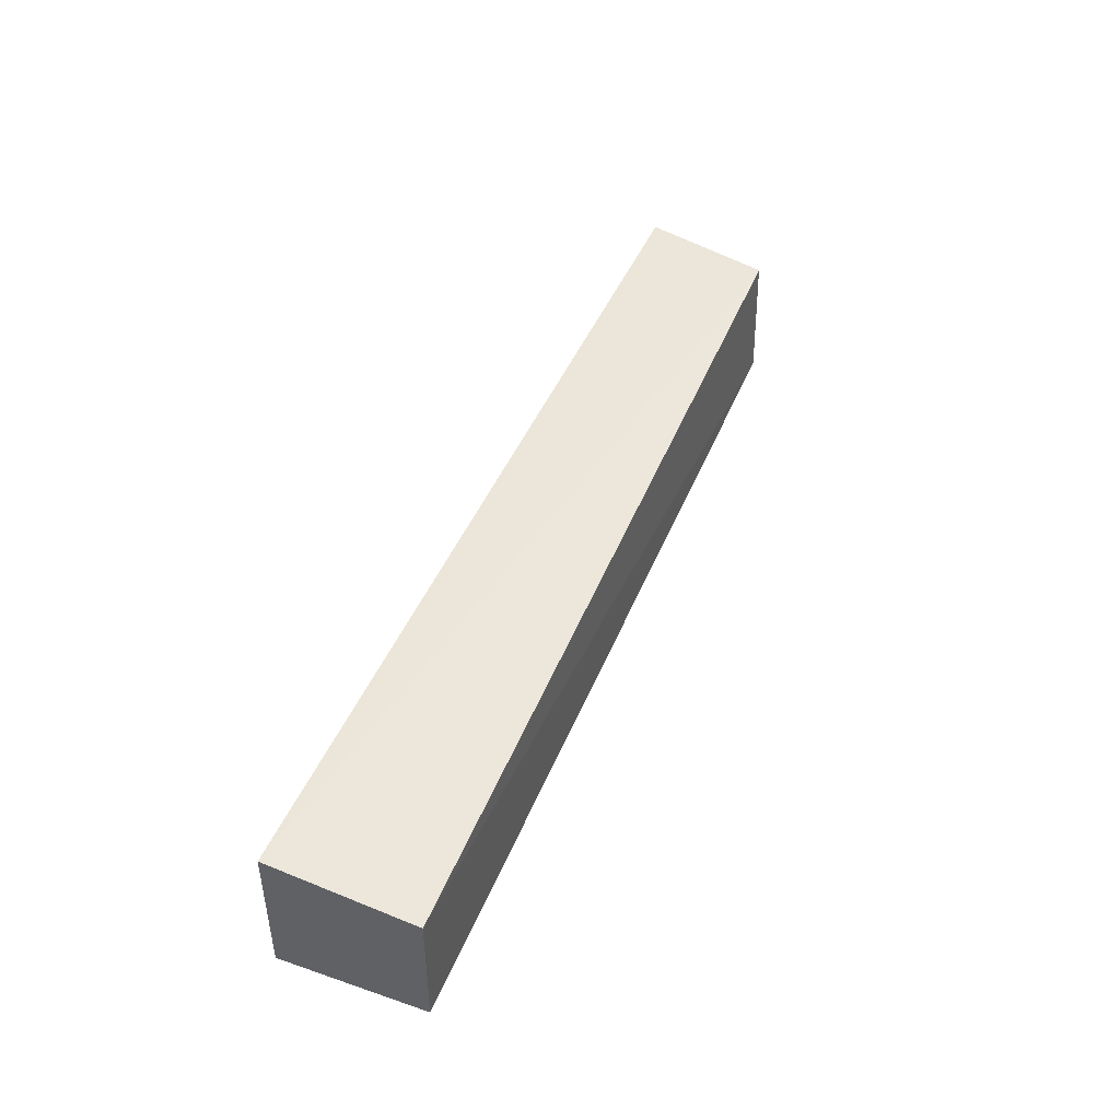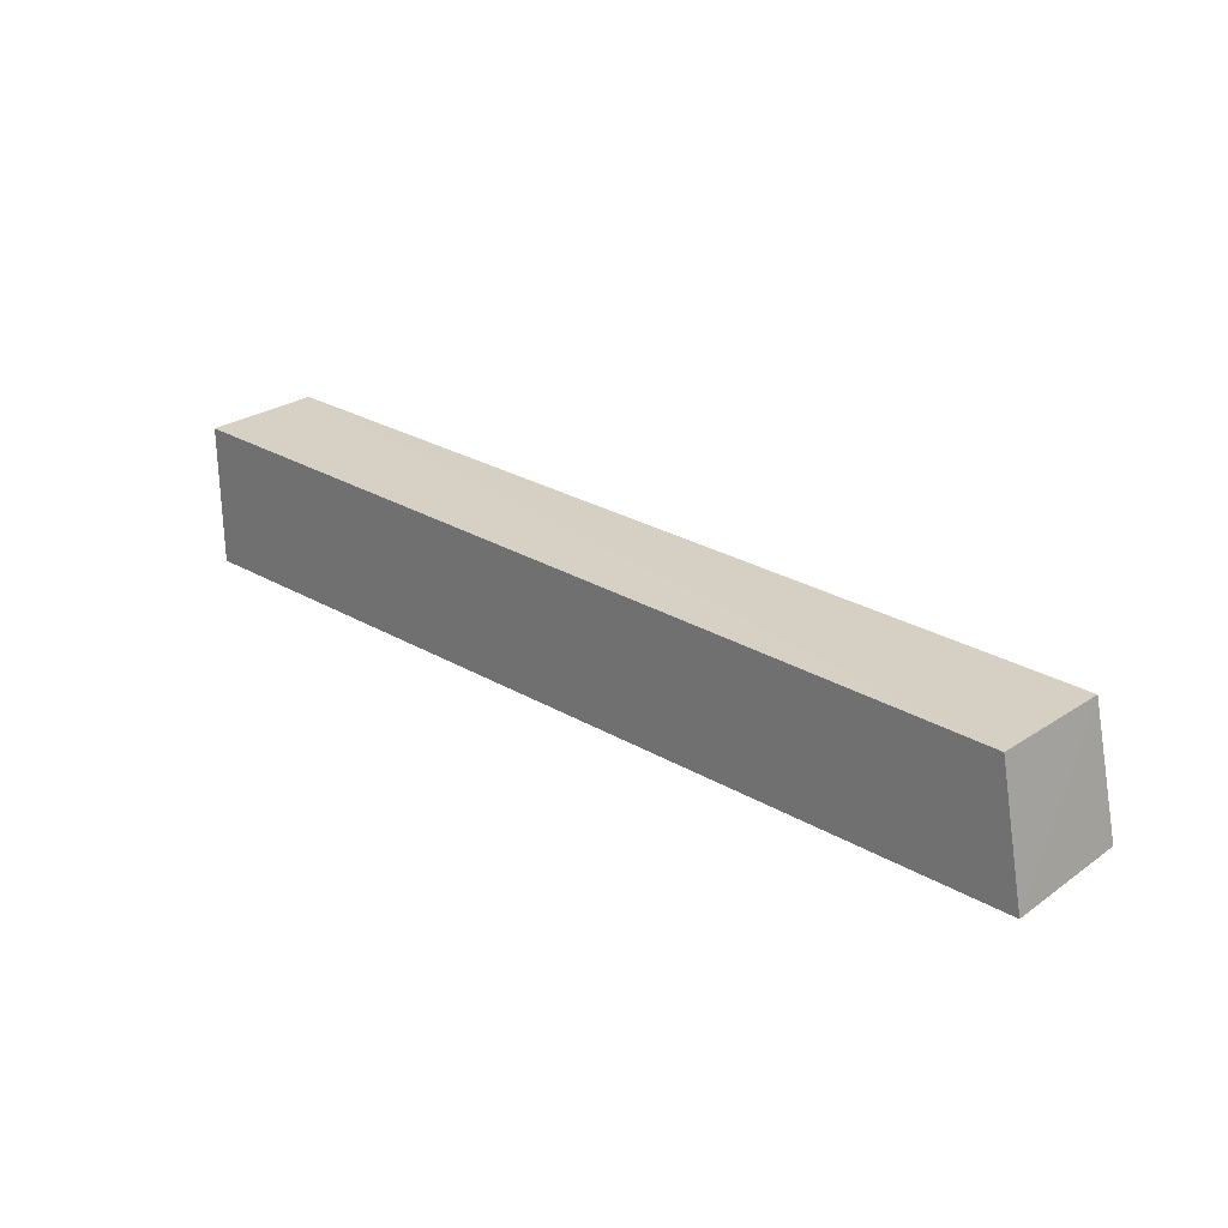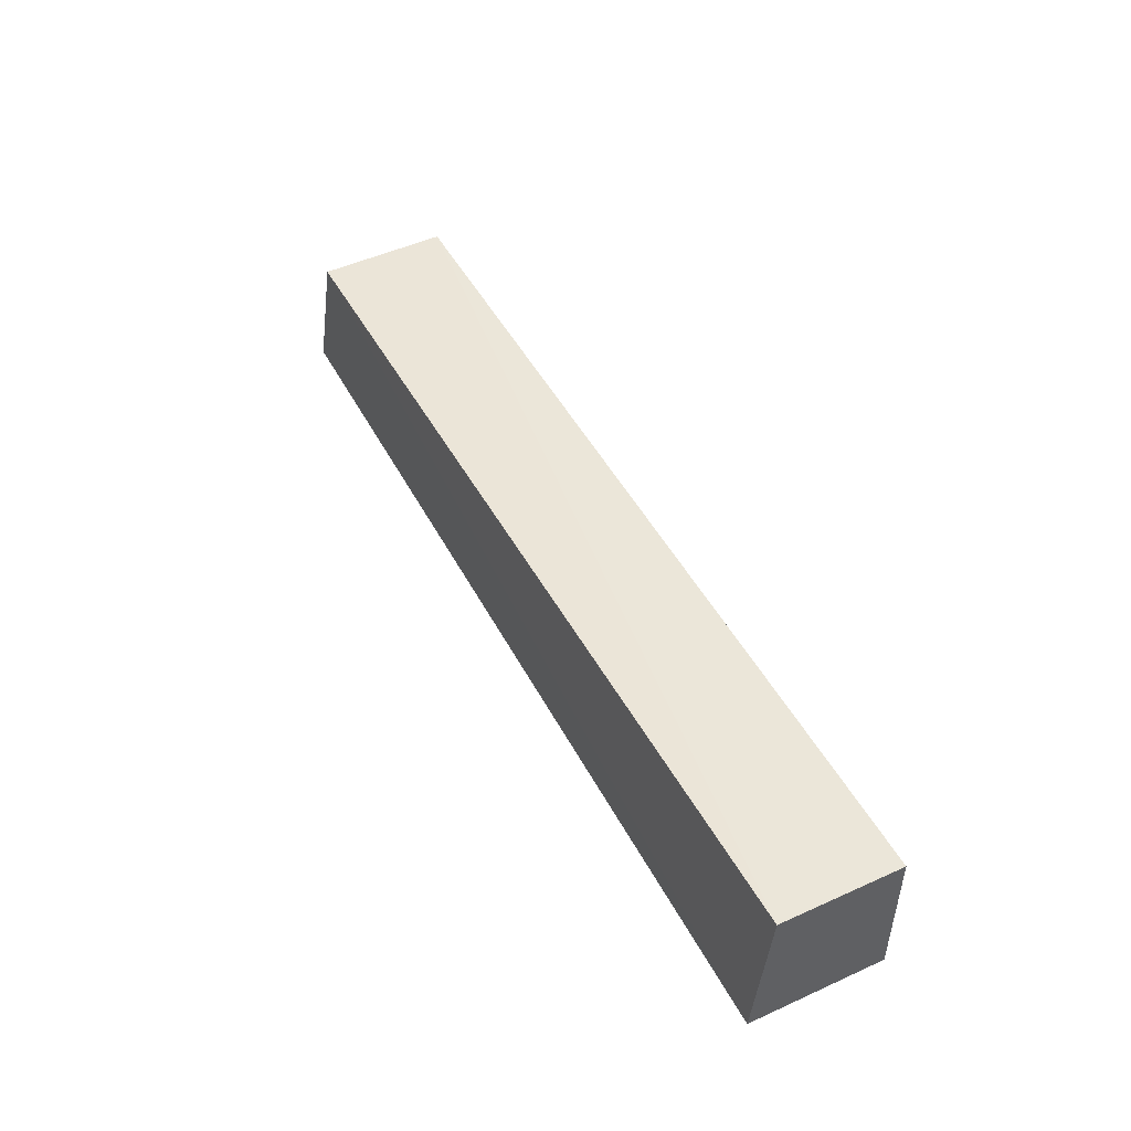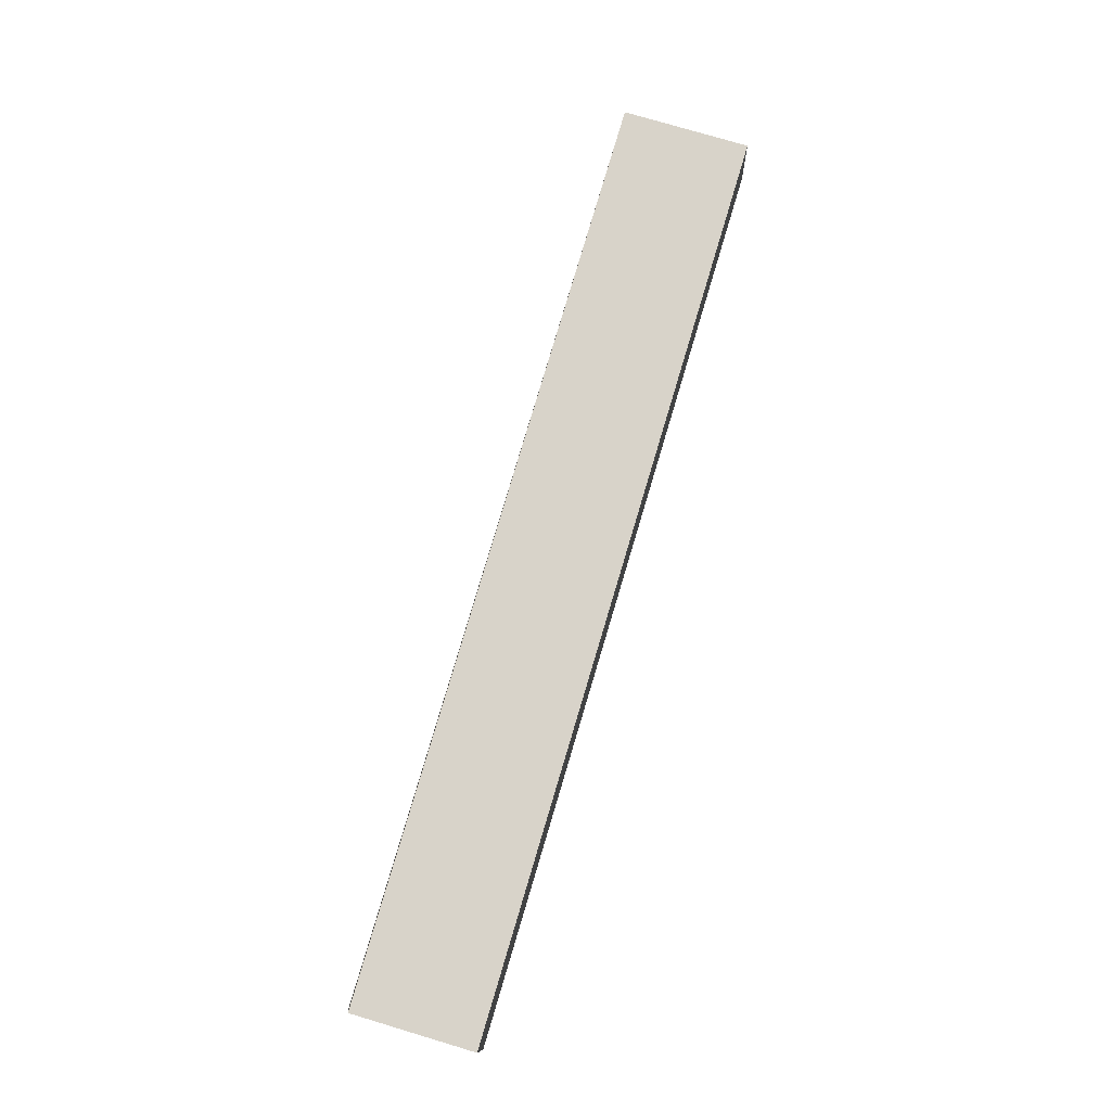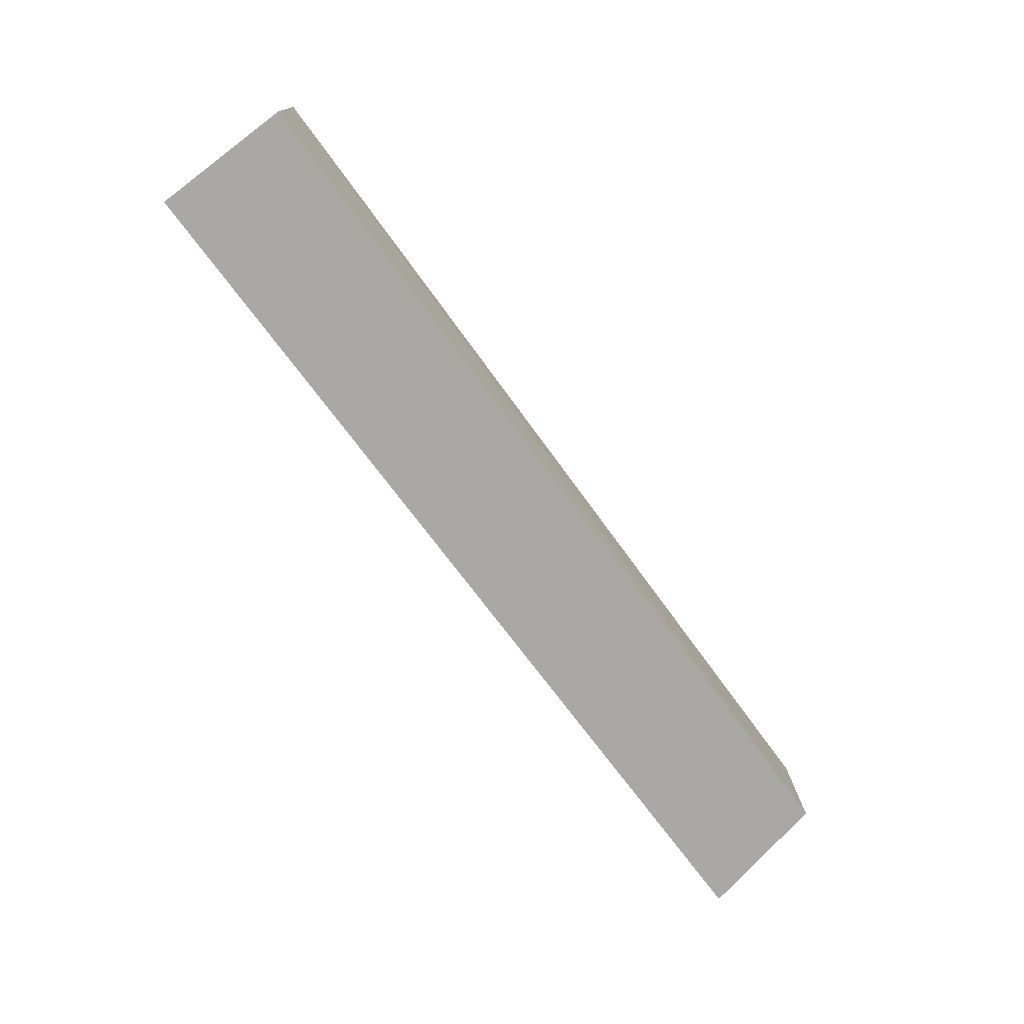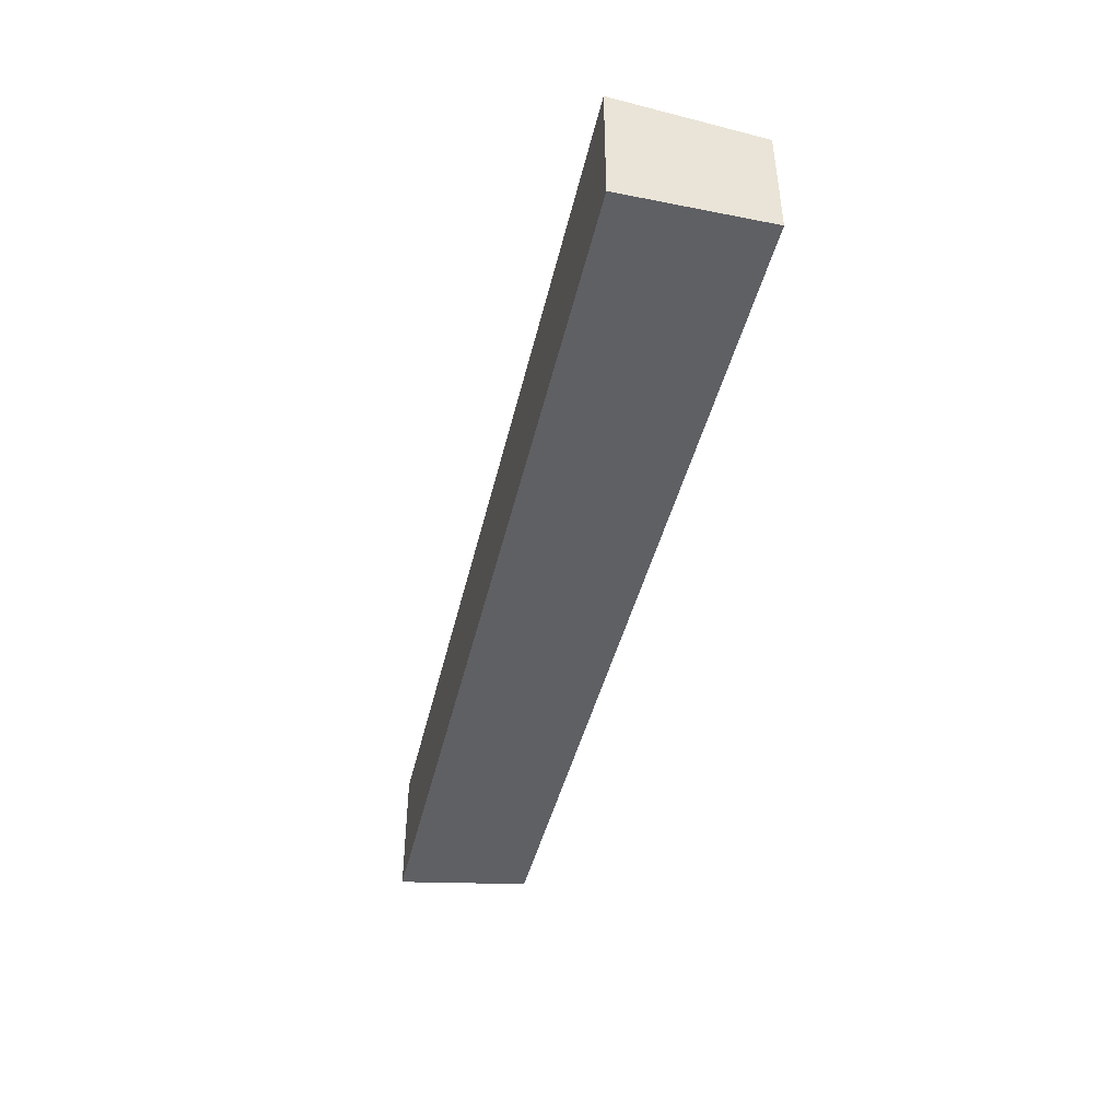
<metadata>
{"format":"obj","ext":"obj","renderer":"f3d","projection":"perspective","resolution":1024,"background":"white","views":[{"elev":44.6,"azim":-68.3,"up":"+Y"},{"elev":26.4,"azim":42.3,"up":"+Z"},{"elev":47.9,"azim":-116.8,"up":"+Z"},{"elev":76.5,"azim":-73.4,"up":"+Z"},{"elev":-74.9,"azim":-53.0,"up":"+Y"},{"elev":-44.6,"azim":-103.0,"up":"+Y"}]}
</metadata>
<code>
v 0.24 0.09848 0.02742
v 0.2519 0.09848 -0.0321
v 0.2519 0.1591 -0.0321
v -0.1685 0.1523 0.0321
v -0.1685 0.09848 -0.0321
v 0.2408 0.1557 0.02596
v -0.1685 0.09848 0.0321
v -0.1685 0.1591 -0.0321
f 5 2 1
f 5 3 2
f 6 4 1
f 6 1 2
f 6 2 3
f 7 5 1
f 7 1 4
f 7 4 5
f 8 5 4
f 8 3 5
f 8 6 3
f 8 4 6

</code>
